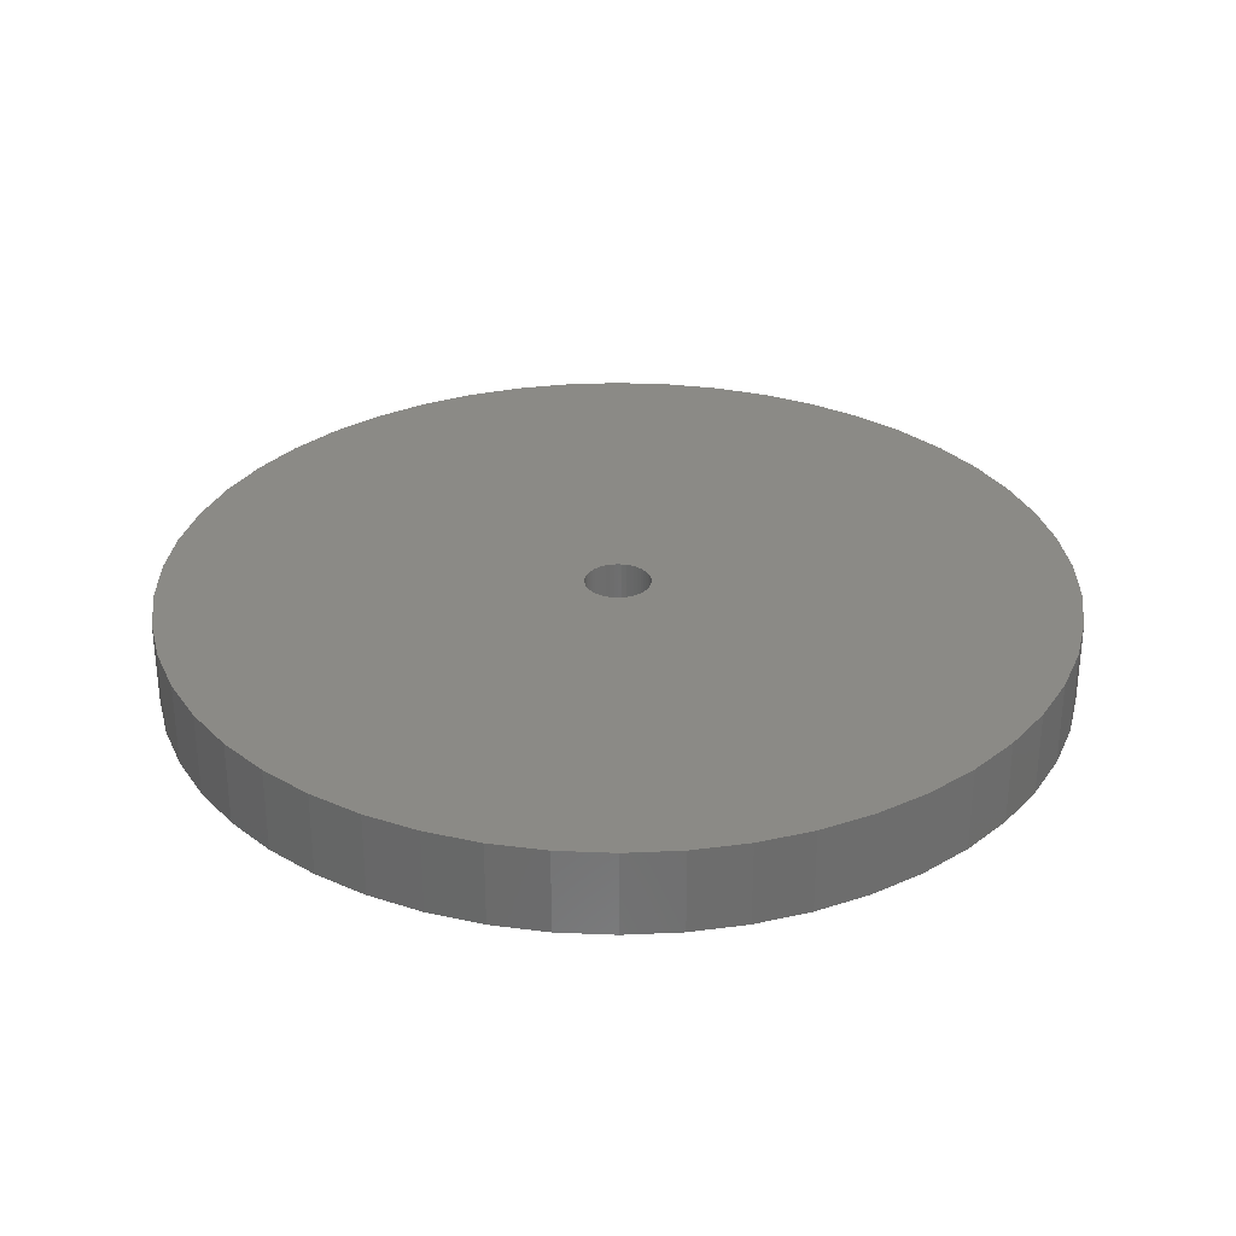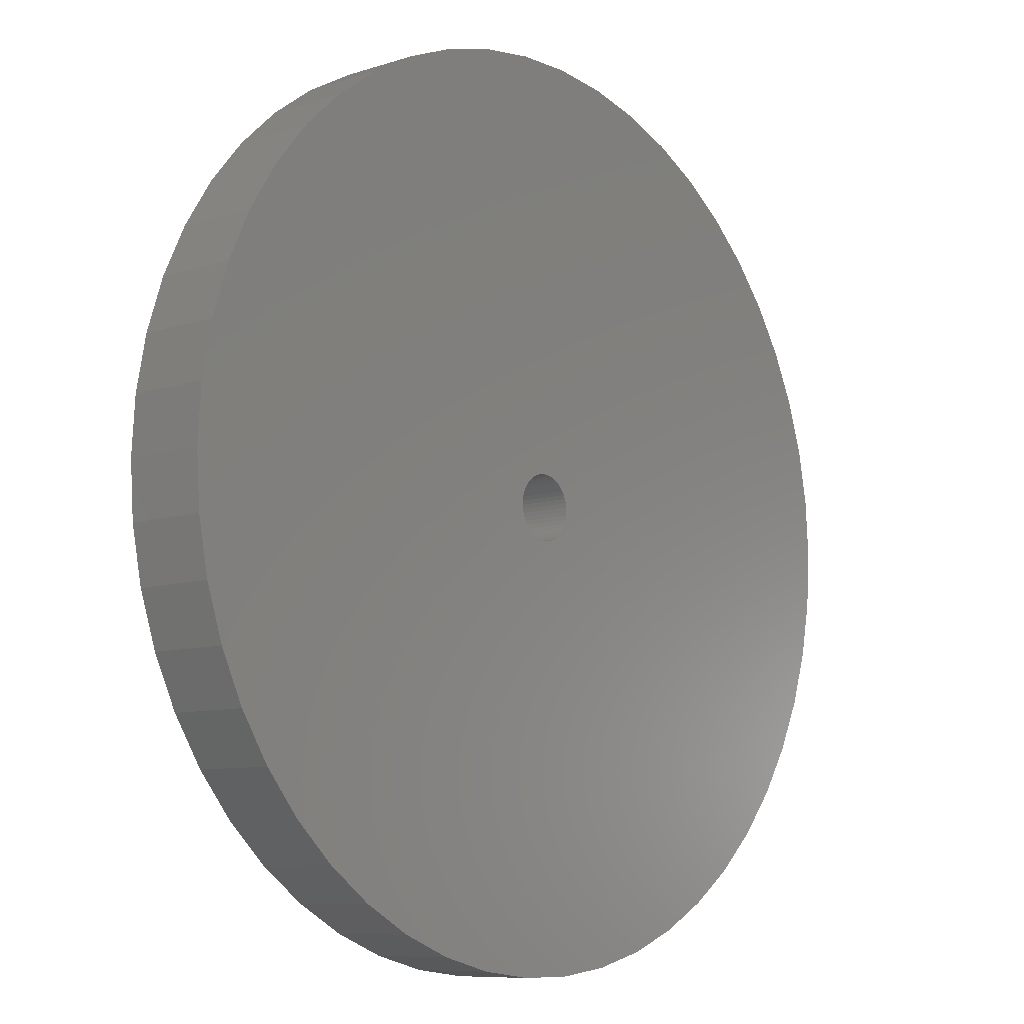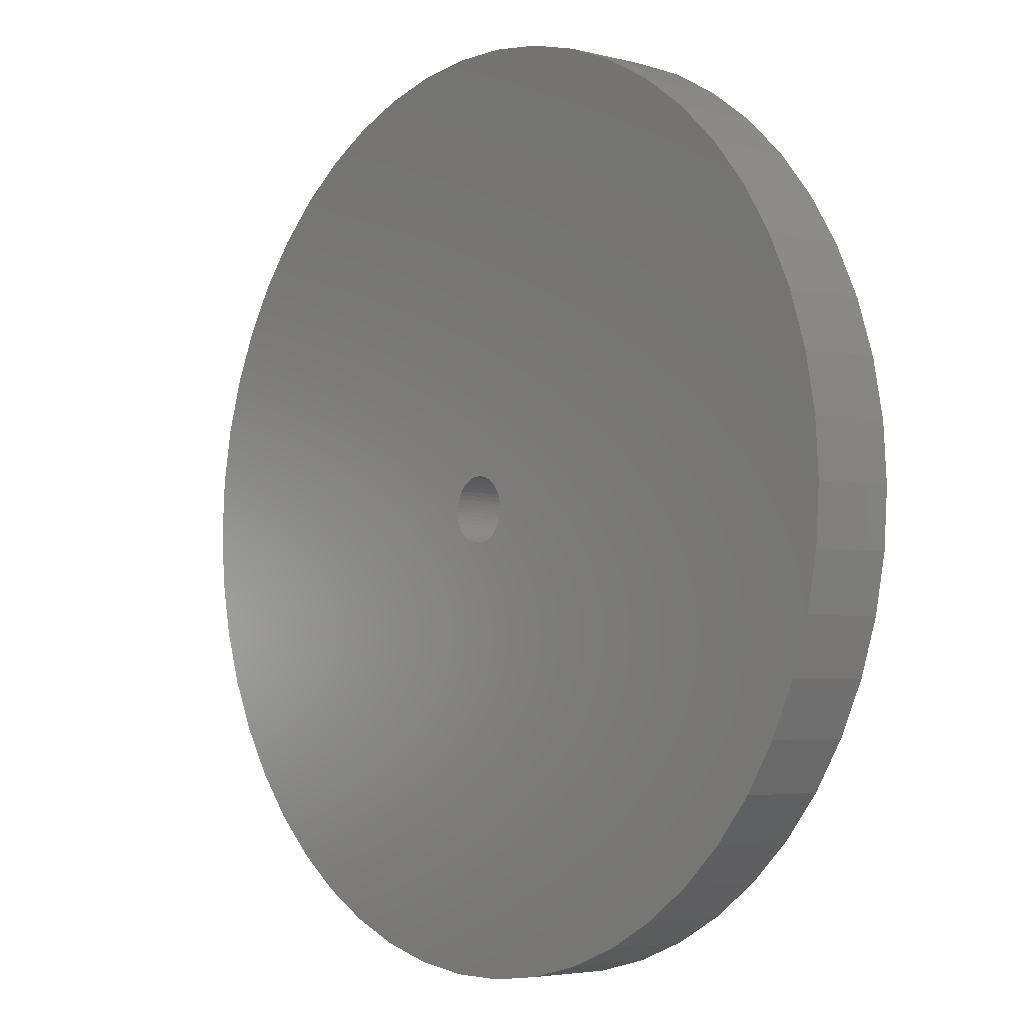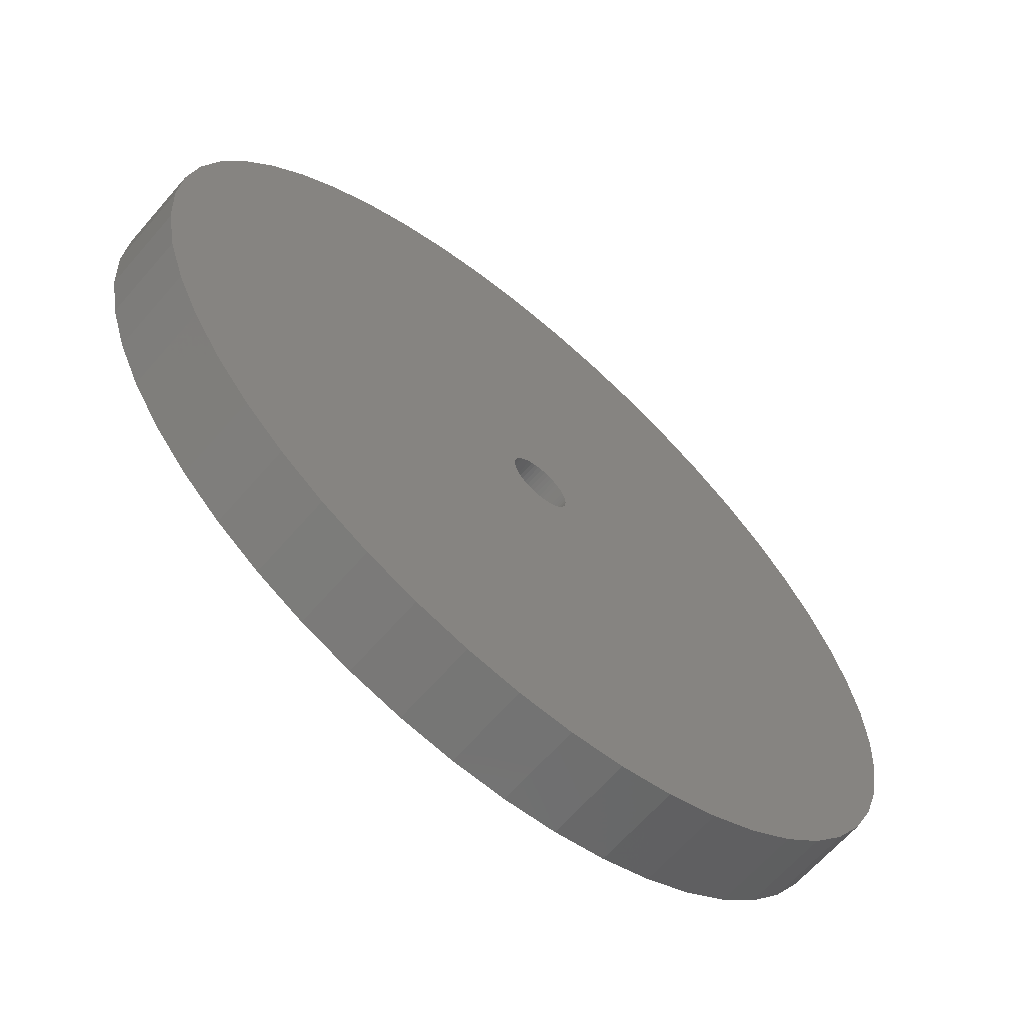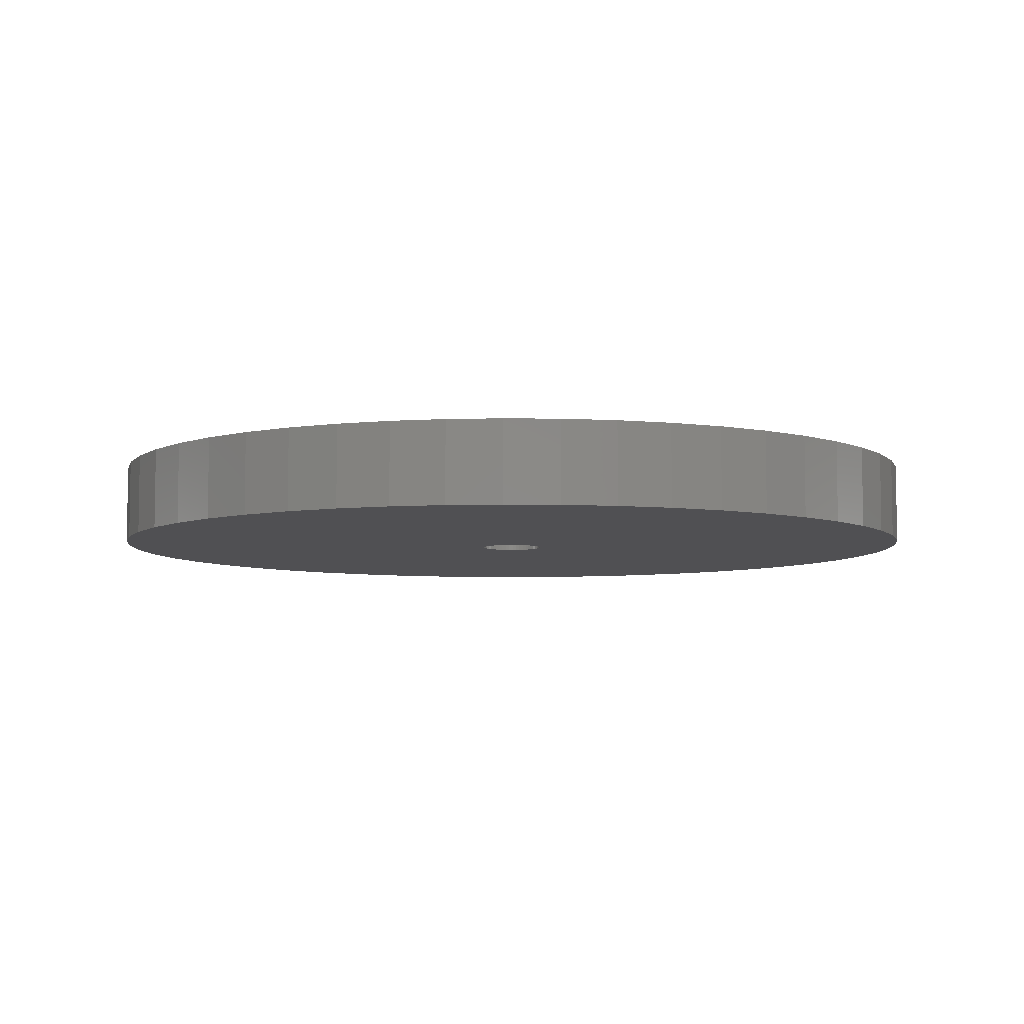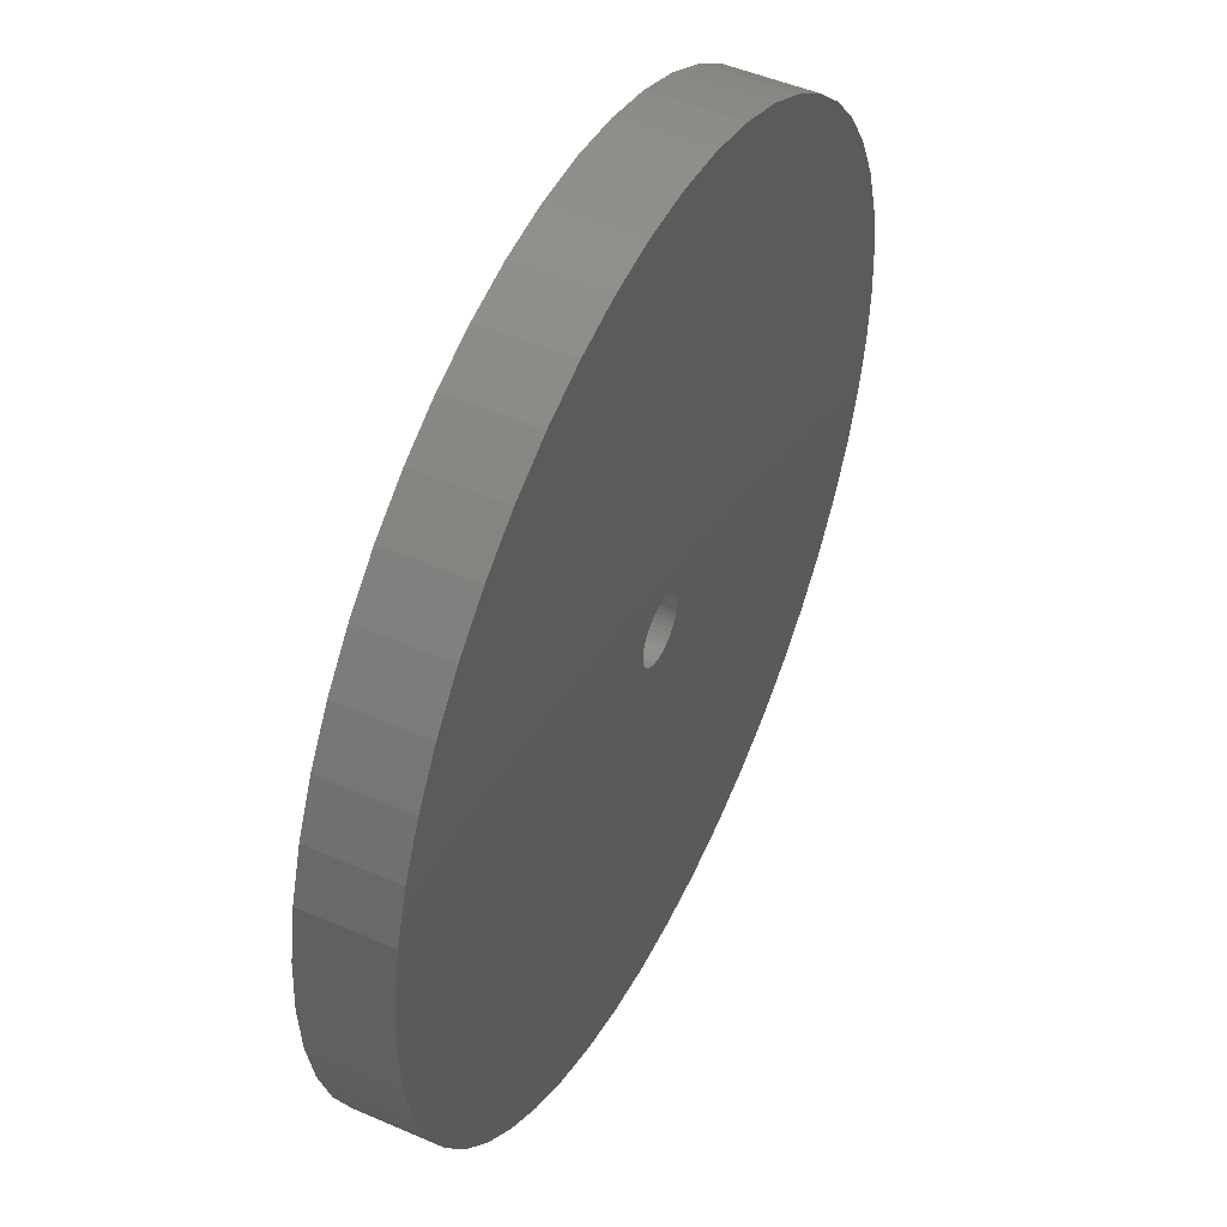
<metadata>
{"format":"stl","ext":"stl","renderer":"f3d","projection":"perspective","resolution":1024,"background":"white","views":[{"elev":30.7,"azim":-140.5,"up":"+Z"},{"elev":-8.7,"azim":131.1,"up":"+Y"},{"elev":-4.1,"azim":-129.9,"up":"+Y"},{"elev":-64.6,"azim":139.1,"up":"+Y"},{"elev":-6.3,"azim":-81.7,"up":"+Z"},{"elev":48.9,"azim":-64.2,"up":"+Y"}]}
</metadata>
<code>
# stl→obj: 200 verts, 400 faces
v 21.25 0 2
v 21.08 2.663 -2
v 21.08 2.663 2
v 21.25 0 -2
v -21.25 0 -2
v -21.08 2.663 2
v -21.08 2.663 -2
v -21.25 0 2
v 1.334 21.21 -2
v -1.334 21.21 2
v 1.334 21.21 2
v -1.334 21.21 -2
v -1.334 -21.21 -2
v 1.334 -21.21 2
v -1.334 -21.21 2
v 1.334 -21.21 -2
v 15.49 14.55 -2
v 13.55 16.37 2
v 15.49 14.55 2
v 13.55 16.37 -2
v -13.55 16.37 -2
v -15.49 14.55 2
v -13.55 16.37 2
v -15.49 14.55 -2
v -6.567 20.21 -2
v -9.048 19.23 2
v -6.567 20.21 2
v -9.048 19.23 -2
v 19.76 7.823 2
v 18.62 10.24 -2
v 18.62 10.24 2
v 19.76 7.823 -2
v 20.58 5.285 -2
v 20.58 5.285 2
v 17.19 12.49 -2
v 17.19 12.49 2
v 9.048 19.23 -2
v 6.567 20.21 2
v 9.048 19.23 2
v 6.567 20.21 -2
v 3.982 20.87 2
v 3.982 20.87 -2
v 11.39 17.94 2
v 11.39 17.94 -2
v -19.76 7.823 -2
v -18.62 10.24 2
v -18.62 10.24 -2
v -19.76 7.823 2
v -17.19 12.49 -2
v -17.19 12.49 2
v -20.58 5.285 -2
v -20.58 5.285 2
v -11.39 17.94 2
v -11.39 17.94 -2
v -3.982 20.87 2
v -3.982 20.87 -2
v 3.982 -20.87 2
v 3.982 -20.87 -2
v 9.048 -19.23 -2
v 11.39 -17.94 2
v 9.048 -19.23 2
v 11.39 -17.94 -2
v 1.55 0 2
v 1.538 0.1943 2
v 21.08 -2.663 2
v 1.501 0.3855 2
v 1.538 -0.1943 2
v 1.441 0.5706 2
v 20.58 -5.285 2
v 1.358 0.7467 2
v 1.501 -0.3855 2
v 1.254 0.9111 2
v 19.76 -7.823 2
v 1.13 1.061 2
v 1.441 -0.5706 2
v 0.988 1.194 2
v 18.62 -10.24 2
v 0.8305 1.309 2
v 1.358 -0.7467 2
v 0.66 1.402 2
v 17.19 -12.49 2
v 0.479 1.474 2
v 1.254 -0.9111 2
v 15.49 -14.55 2
v 0.2904 1.523 2
v 0.09732 1.547 2
v -0.09732 1.547 2
v -0.2904 1.523 2
v -0.479 1.474 2
v -0.66 1.402 2
v -0.8305 1.309 2
v -0.988 1.194 2
v -1.13 1.061 2
v -1.254 0.9111 2
v 1.13 -1.061 2
v 13.55 -16.37 2
v 0.988 -1.194 2
v 0.8305 -1.309 2
v 0.66 -1.402 2
v 6.567 -20.21 2
v 0.479 -1.474 2
v 0.2904 -1.523 2
v 0.09732 -1.547 2
v -0.09732 -1.547 2
v -0.2904 -1.523 2
v -3.982 -20.87 2
v -0.479 -1.474 2
v -6.567 -20.21 2
v -0.66 -1.402 2
v -9.048 -19.23 2
v -0.8305 -1.309 2
v -11.39 -17.94 2
v -0.988 -1.194 2
v -13.55 -16.37 2
v -1.13 -1.061 2
v -15.49 -14.55 2
v -1.254 -0.9111 2
v -17.19 -12.49 2
v -1.358 -0.7467 2
v -18.62 -10.24 2
v -1.441 -0.5706 2
v -19.76 -7.823 2
v -1.501 -0.3855 2
v -20.58 -5.285 2
v -1.538 -0.1943 2
v -21.08 -2.663 2
v -1.55 0 2
v -1.358 0.7467 2
v -1.441 0.5706 2
v -1.501 0.3855 2
v -1.538 0.1943 2
v 21.08 -2.663 -2
v 20.58 -5.285 -2
v 19.76 -7.823 -2
v -18.62 -10.24 -2
v -19.76 -7.823 -2
v 1.55 0 -2
v 1.538 -0.1943 -2
v 1.501 -0.3855 -2
v 1.538 0.1943 -2
v 1.441 -0.5706 -2
v 18.62 -10.24 -2
v 1.358 -0.7467 -2
v 17.19 -12.49 -2
v 1.501 0.3855 -2
v 1.254 -0.9111 -2
v 15.49 -14.55 -2
v 1.13 -1.061 -2
v 13.55 -16.37 -2
v 1.441 0.5706 -2
v 0.988 -1.194 -2
v 0.8305 -1.309 -2
v 1.358 0.7467 -2
v 0.66 -1.402 -2
v 6.567 -20.21 -2
v 0.479 -1.474 -2
v 1.254 0.9111 -2
v 0.2904 -1.523 -2
v 0.09732 -1.547 -2
v -0.09732 -1.547 -2
v -0.2904 -1.523 -2
v -3.982 -20.87 -2
v -0.479 -1.474 -2
v -6.567 -20.21 -2
v -0.66 -1.402 -2
v -9.048 -19.23 -2
v -0.8305 -1.309 -2
v -11.39 -17.94 -2
v -0.988 -1.194 -2
v -13.55 -16.37 -2
v -1.13 -1.061 -2
v -15.49 -14.55 -2
v -1.254 -0.9111 -2
v 1.13 1.061 -2
v 0.988 1.194 -2
v 0.8305 1.309 -2
v 0.66 1.402 -2
v 0.479 1.474 -2
v 0.2904 1.523 -2
v 0.09732 1.547 -2
v -0.09732 1.547 -2
v -0.2904 1.523 -2
v -0.479 1.474 -2
v -0.66 1.402 -2
v -0.8305 1.309 -2
v -0.988 1.194 -2
v -1.13 1.061 -2
v -1.254 0.9111 -2
v -1.358 0.7467 -2
v -1.441 0.5706 -2
v -1.501 0.3855 -2
v -1.538 0.1943 -2
v -1.55 0 -2
v -17.19 -12.49 -2
v -1.358 -0.7467 -2
v -1.441 -0.5706 -2
v -1.501 -0.3855 -2
v -20.58 -5.285 -2
v -1.538 -0.1943 -2
v -21.08 -2.663 -2
f 1 2 3
f 2 1 4
f 5 6 7
f 6 5 8
f 9 10 11
f 10 9 12
f 13 14 15
f 14 13 16
f 17 18 19
f 18 17 20
f 21 22 23
f 22 21 24
f 25 26 27
f 26 25 28
f 29 30 31
f 30 29 32
f 3 33 34
f 33 3 2
f 31 35 36
f 35 31 30
f 37 38 39
f 38 37 40
f 40 41 38
f 41 40 42
f 20 43 18
f 43 20 44
f 45 46 47
f 46 45 48
f 49 22 24
f 22 49 50
f 51 48 45
f 48 51 52
f 28 53 26
f 53 28 54
f 12 55 10
f 55 12 56
f 16 57 14
f 57 16 58
f 59 60 61
f 60 59 62
f 34 32 29
f 32 34 33
f 36 17 19
f 17 36 35
f 42 11 41
f 11 42 9
f 44 39 43
f 39 44 37
f 47 50 49
f 50 47 46
f 7 52 51
f 52 7 6
f 63 1 3
f 64 3 34
f 1 63 65
f 66 34 29
f 67 65 63
f 68 29 31
f 65 67 69
f 70 31 36
f 71 69 67
f 72 36 19
f 69 71 73
f 74 19 18
f 75 73 71
f 76 18 43
f 73 75 77
f 78 43 39
f 79 77 75
f 80 39 38
f 77 79 81
f 82 38 41
f 83 81 79
f 81 83 84
f 3 64 63
f 34 66 64
f 29 68 66
f 31 70 68
f 85 41 11
f 36 72 70
f 19 74 72
f 18 76 74
f 43 78 76
f 39 80 78
f 38 82 80
f 41 85 82
f 11 86 85
f 11 87 86
f 10 87 11
f 87 10 88
f 55 88 10
f 88 55 89
f 27 89 55
f 89 27 90
f 26 90 27
f 90 26 91
f 53 91 26
f 91 53 92
f 23 92 53
f 92 23 93
f 22 93 23
f 93 22 94
f 95 84 83
f 84 95 96
f 97 96 95
f 96 97 60
f 98 60 97
f 60 98 61
f 99 61 98
f 61 99 100
f 101 100 99
f 100 101 57
f 102 57 101
f 57 102 14
f 103 14 102
f 104 14 103
f 15 104 105
f 106 105 107
f 108 107 109
f 110 109 111
f 112 111 113
f 114 113 115
f 116 115 117
f 104 15 14
f 118 117 119
f 120 119 121
f 122 121 123
f 124 123 125
f 126 125 127
f 50 94 22
f 105 106 15
f 94 50 128
f 107 108 106
f 46 128 50
f 109 110 108
f 128 46 129
f 111 112 110
f 48 129 46
f 113 114 112
f 129 48 130
f 115 116 114
f 52 130 48
f 117 118 116
f 130 52 131
f 119 120 118
f 6 131 52
f 121 122 120
f 131 6 127
f 123 124 122
f 8 127 6
f 125 126 124
f 127 8 126
f 54 23 53
f 23 54 21
f 56 27 55
f 27 56 25
f 65 4 1
f 4 65 132
f 73 133 69
f 133 73 134
f 69 132 65
f 132 69 133
f 135 122 136
f 122 135 120
f 137 4 132
f 138 132 133
f 4 137 2
f 139 133 134
f 140 2 137
f 141 134 142
f 2 140 33
f 143 142 144
f 145 33 140
f 146 144 147
f 33 145 32
f 148 147 149
f 150 32 145
f 151 149 62
f 32 150 30
f 152 62 59
f 153 30 150
f 154 59 155
f 30 153 35
f 156 155 58
f 157 35 153
f 35 157 17
f 132 138 137
f 133 139 138
f 134 141 139
f 142 143 141
f 158 58 16
f 144 146 143
f 147 148 146
f 149 151 148
f 62 152 151
f 59 154 152
f 155 156 154
f 58 158 156
f 16 159 158
f 16 160 159
f 13 160 16
f 160 13 161
f 162 161 13
f 161 162 163
f 164 163 162
f 163 164 165
f 166 165 164
f 165 166 167
f 168 167 166
f 167 168 169
f 170 169 168
f 169 170 171
f 172 171 170
f 171 172 173
f 174 17 157
f 17 174 20
f 175 20 174
f 20 175 44
f 176 44 175
f 44 176 37
f 177 37 176
f 37 177 40
f 178 40 177
f 40 178 42
f 179 42 178
f 42 179 9
f 180 9 179
f 181 9 180
f 12 181 182
f 56 182 183
f 25 183 184
f 28 184 185
f 54 185 186
f 21 186 187
f 24 187 188
f 181 12 9
f 49 188 189
f 47 189 190
f 45 190 191
f 51 191 192
f 7 192 193
f 194 173 172
f 182 56 12
f 173 194 195
f 183 25 56
f 135 195 194
f 184 28 25
f 195 135 196
f 185 54 28
f 136 196 135
f 186 21 54
f 196 136 197
f 187 24 21
f 198 197 136
f 188 49 24
f 197 198 199
f 189 47 49
f 200 199 198
f 190 45 47
f 199 200 193
f 191 51 45
f 5 193 200
f 192 7 51
f 193 5 7
f 62 96 60
f 96 62 149
f 136 124 198
f 124 136 122
f 149 84 96
f 84 149 147
f 58 100 57
f 100 58 155
f 155 61 100
f 61 155 59
f 77 134 73
f 134 77 142
f 81 142 77
f 142 81 144
f 162 15 106
f 15 162 13
f 166 108 110
f 108 166 164
f 164 106 108
f 106 164 162
f 172 118 194
f 118 172 116
f 172 114 116
f 114 172 170
f 198 126 200
f 126 198 124
f 200 8 5
f 8 200 126
f 84 144 81
f 144 84 147
f 168 110 112
f 110 168 166
f 170 112 114
f 112 170 168
f 194 120 135
f 120 194 118
f 137 64 140
f 64 137 63
f 127 192 131
f 192 127 193
f 181 86 87
f 86 181 180
f 159 104 103
f 104 159 160
f 175 74 76
f 74 175 174
f 187 92 93
f 92 187 186
f 184 89 90
f 89 184 183
f 150 70 153
f 70 150 68
f 153 72 157
f 72 153 70
f 178 80 82
f 80 178 177
f 179 82 85
f 82 179 178
f 176 76 78
f 76 176 175
f 129 189 128
f 189 129 190
f 94 187 93
f 187 94 188
f 130 190 129
f 190 130 191
f 185 90 91
f 90 185 184
f 183 88 89
f 88 183 182
f 154 101 99
f 101 154 156
f 145 68 150
f 68 145 66
f 140 66 145
f 66 140 64
f 157 74 174
f 74 157 72
f 180 85 86
f 85 180 179
f 177 78 80
f 78 177 176
f 128 188 94
f 188 128 189
f 131 191 130
f 191 131 192
f 186 91 92
f 91 186 185
f 182 87 88
f 87 182 181
f 141 71 139
f 71 141 75
f 139 67 138
f 67 139 71
f 169 115 113
f 115 169 171
f 115 173 117
f 173 115 171
f 151 98 97
f 98 151 152
f 146 79 143
f 79 146 83
f 138 63 137
f 63 138 67
f 161 107 105
f 107 161 163
f 121 197 123
f 197 121 196
f 125 193 127
f 193 125 199
f 148 83 146
f 83 148 95
f 152 99 98
f 99 152 154
f 143 75 141
f 75 143 79
f 160 105 104
f 105 160 161
f 163 109 107
f 109 163 165
f 117 195 119
f 195 117 173
f 119 196 121
f 196 119 195
f 123 199 125
f 199 123 197
f 148 97 95
f 97 148 151
f 156 102 101
f 102 156 158
f 158 103 102
f 103 158 159
f 165 111 109
f 111 165 167
f 167 113 111
f 113 167 169

</code>
